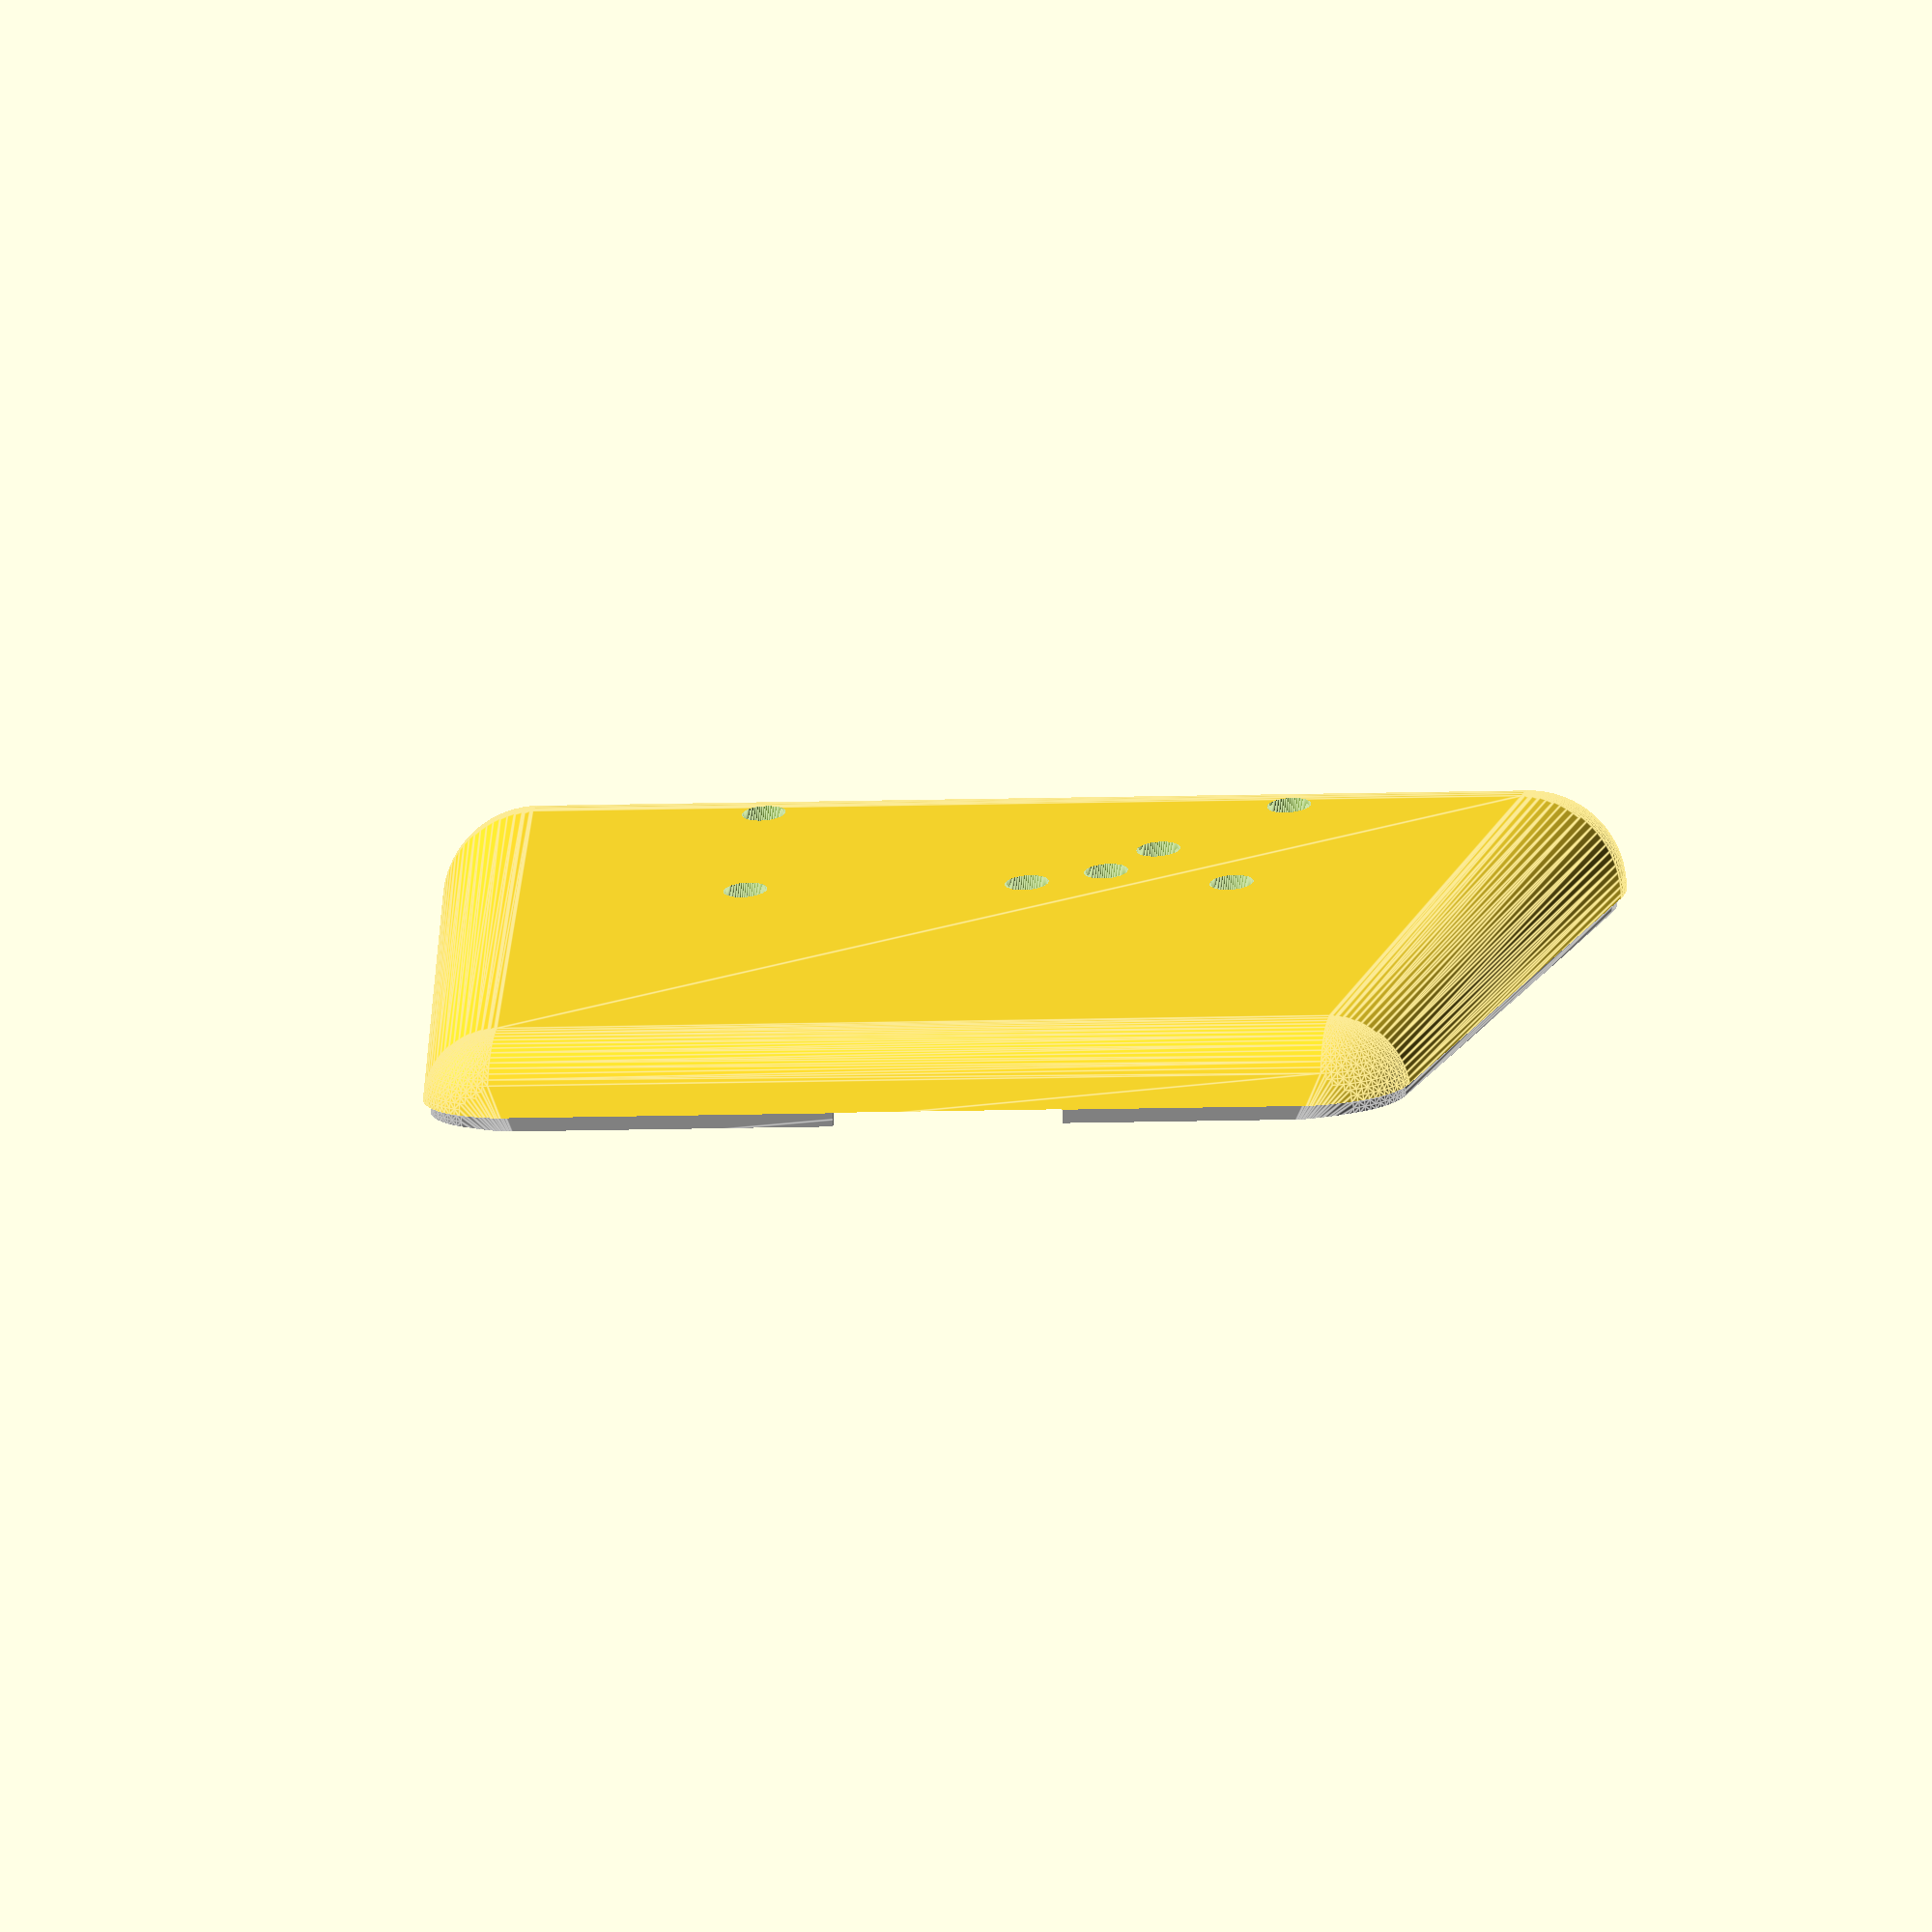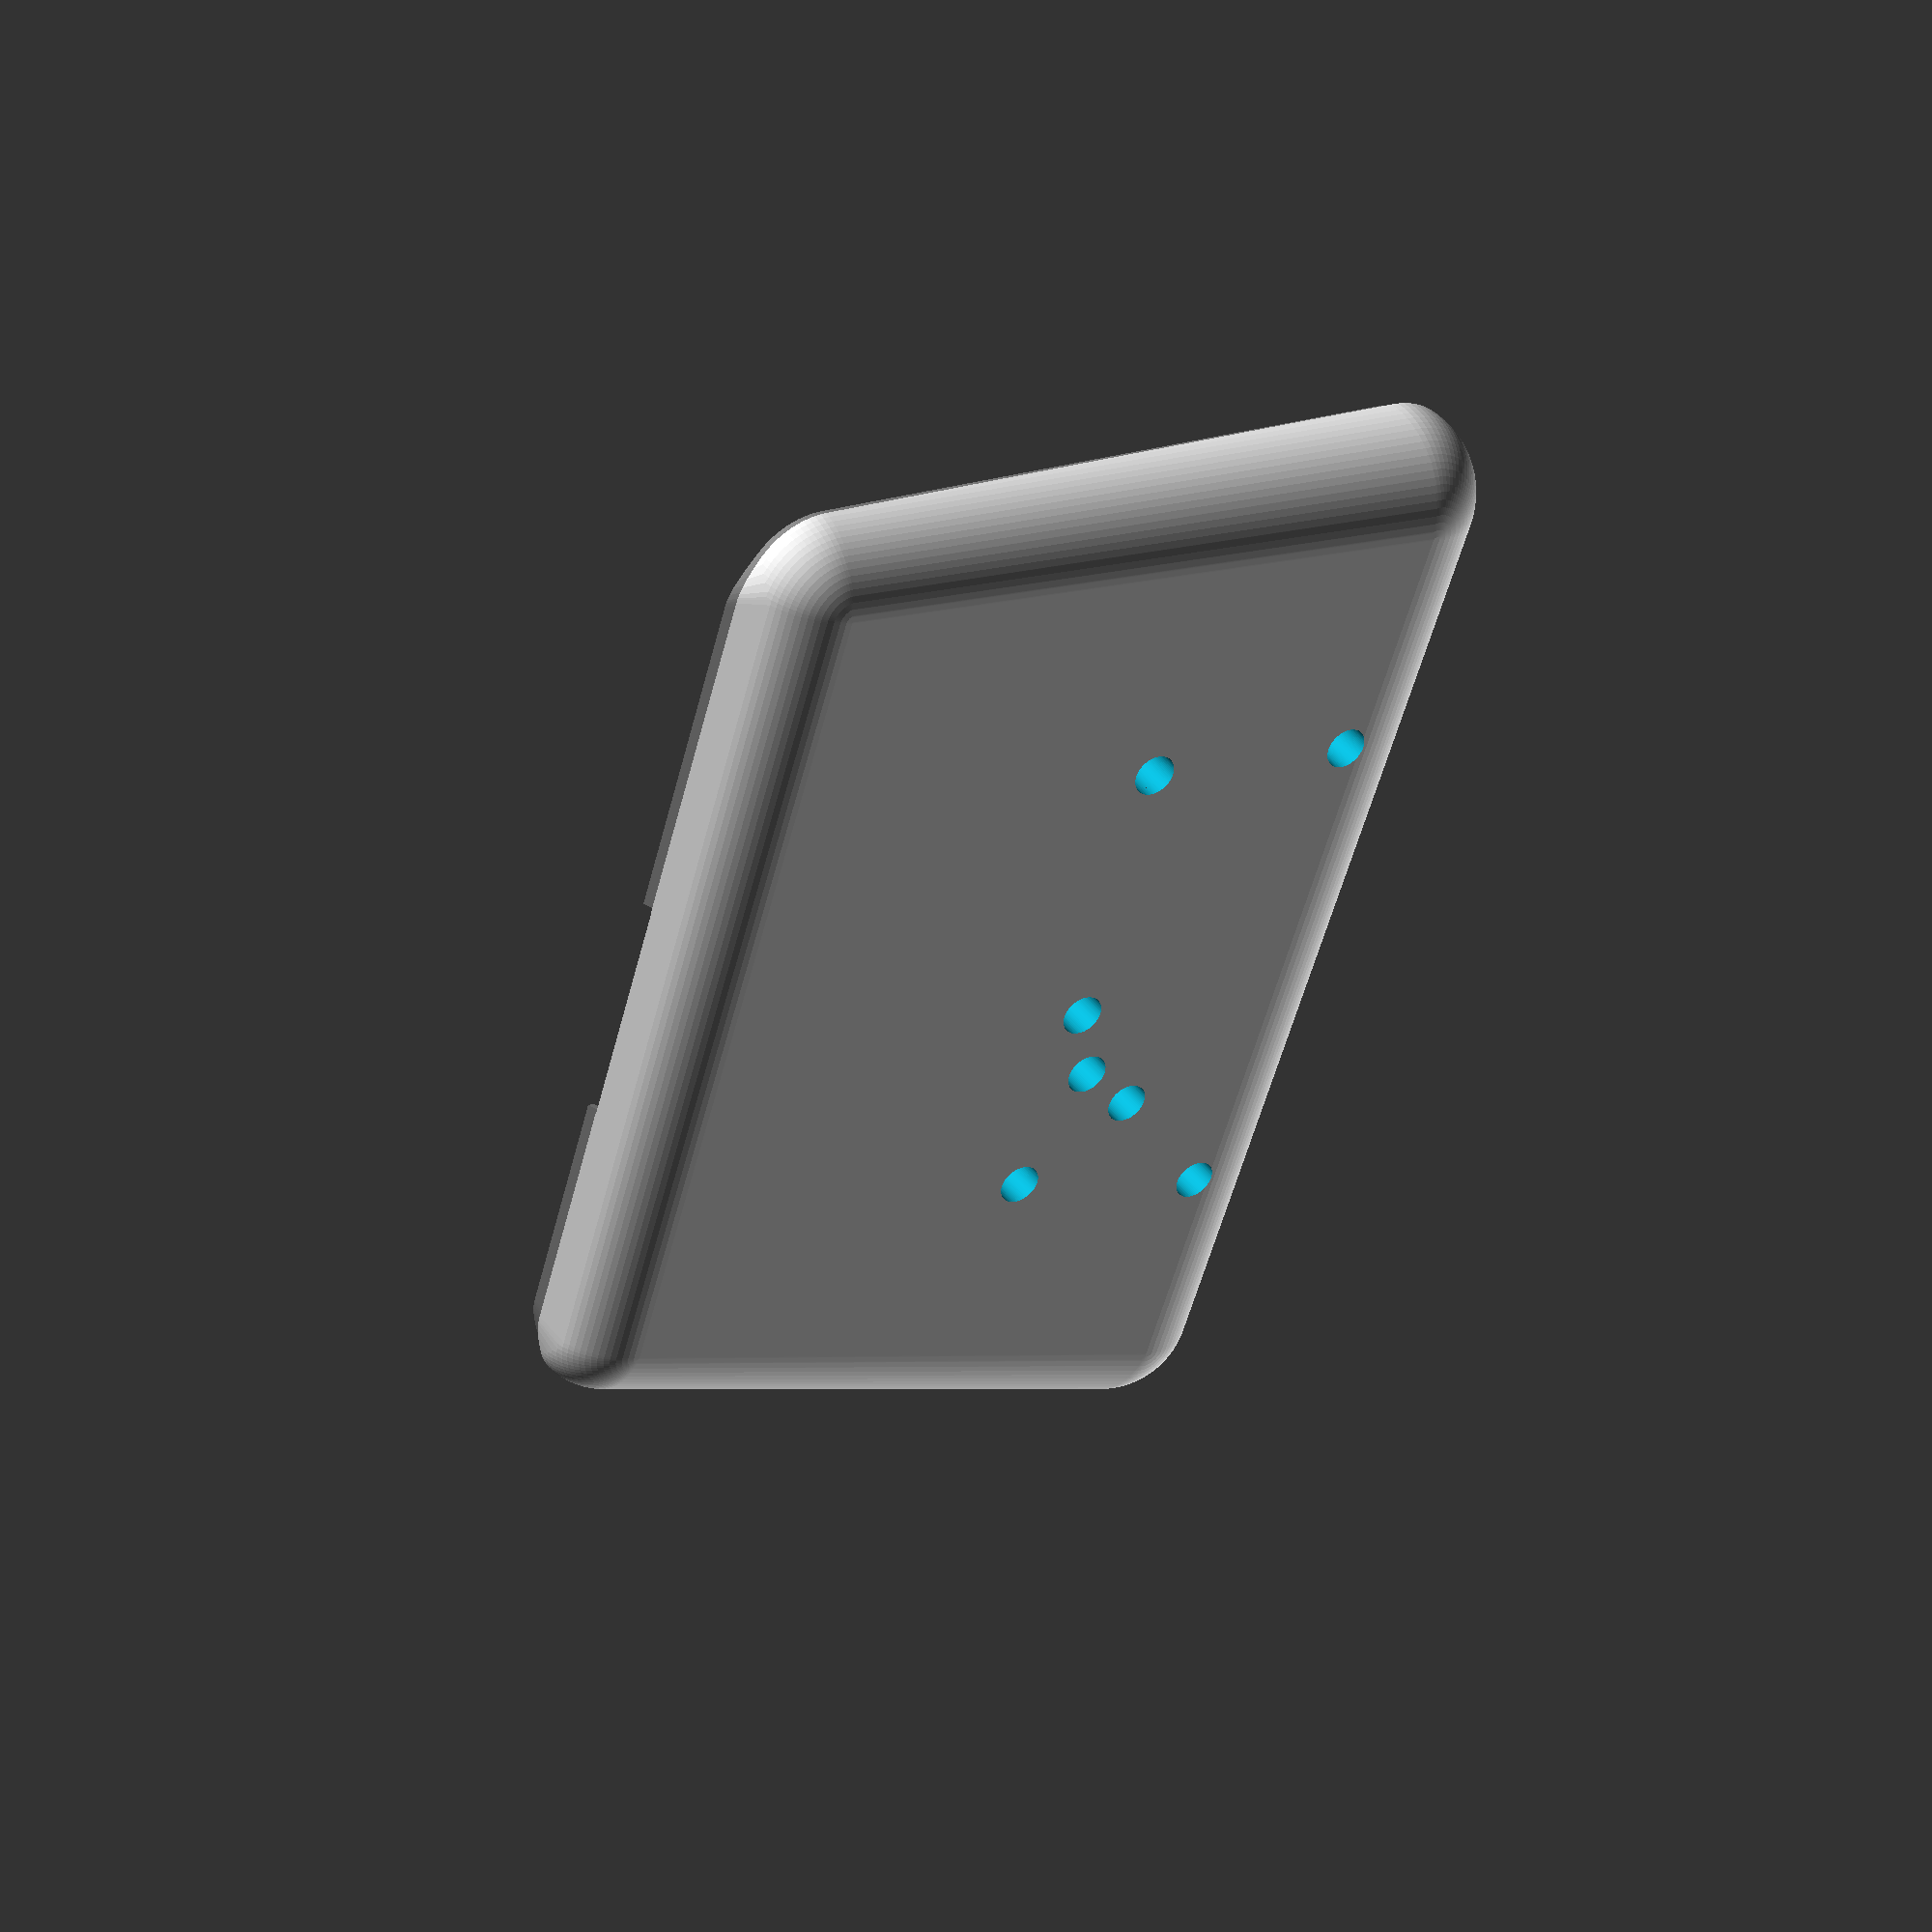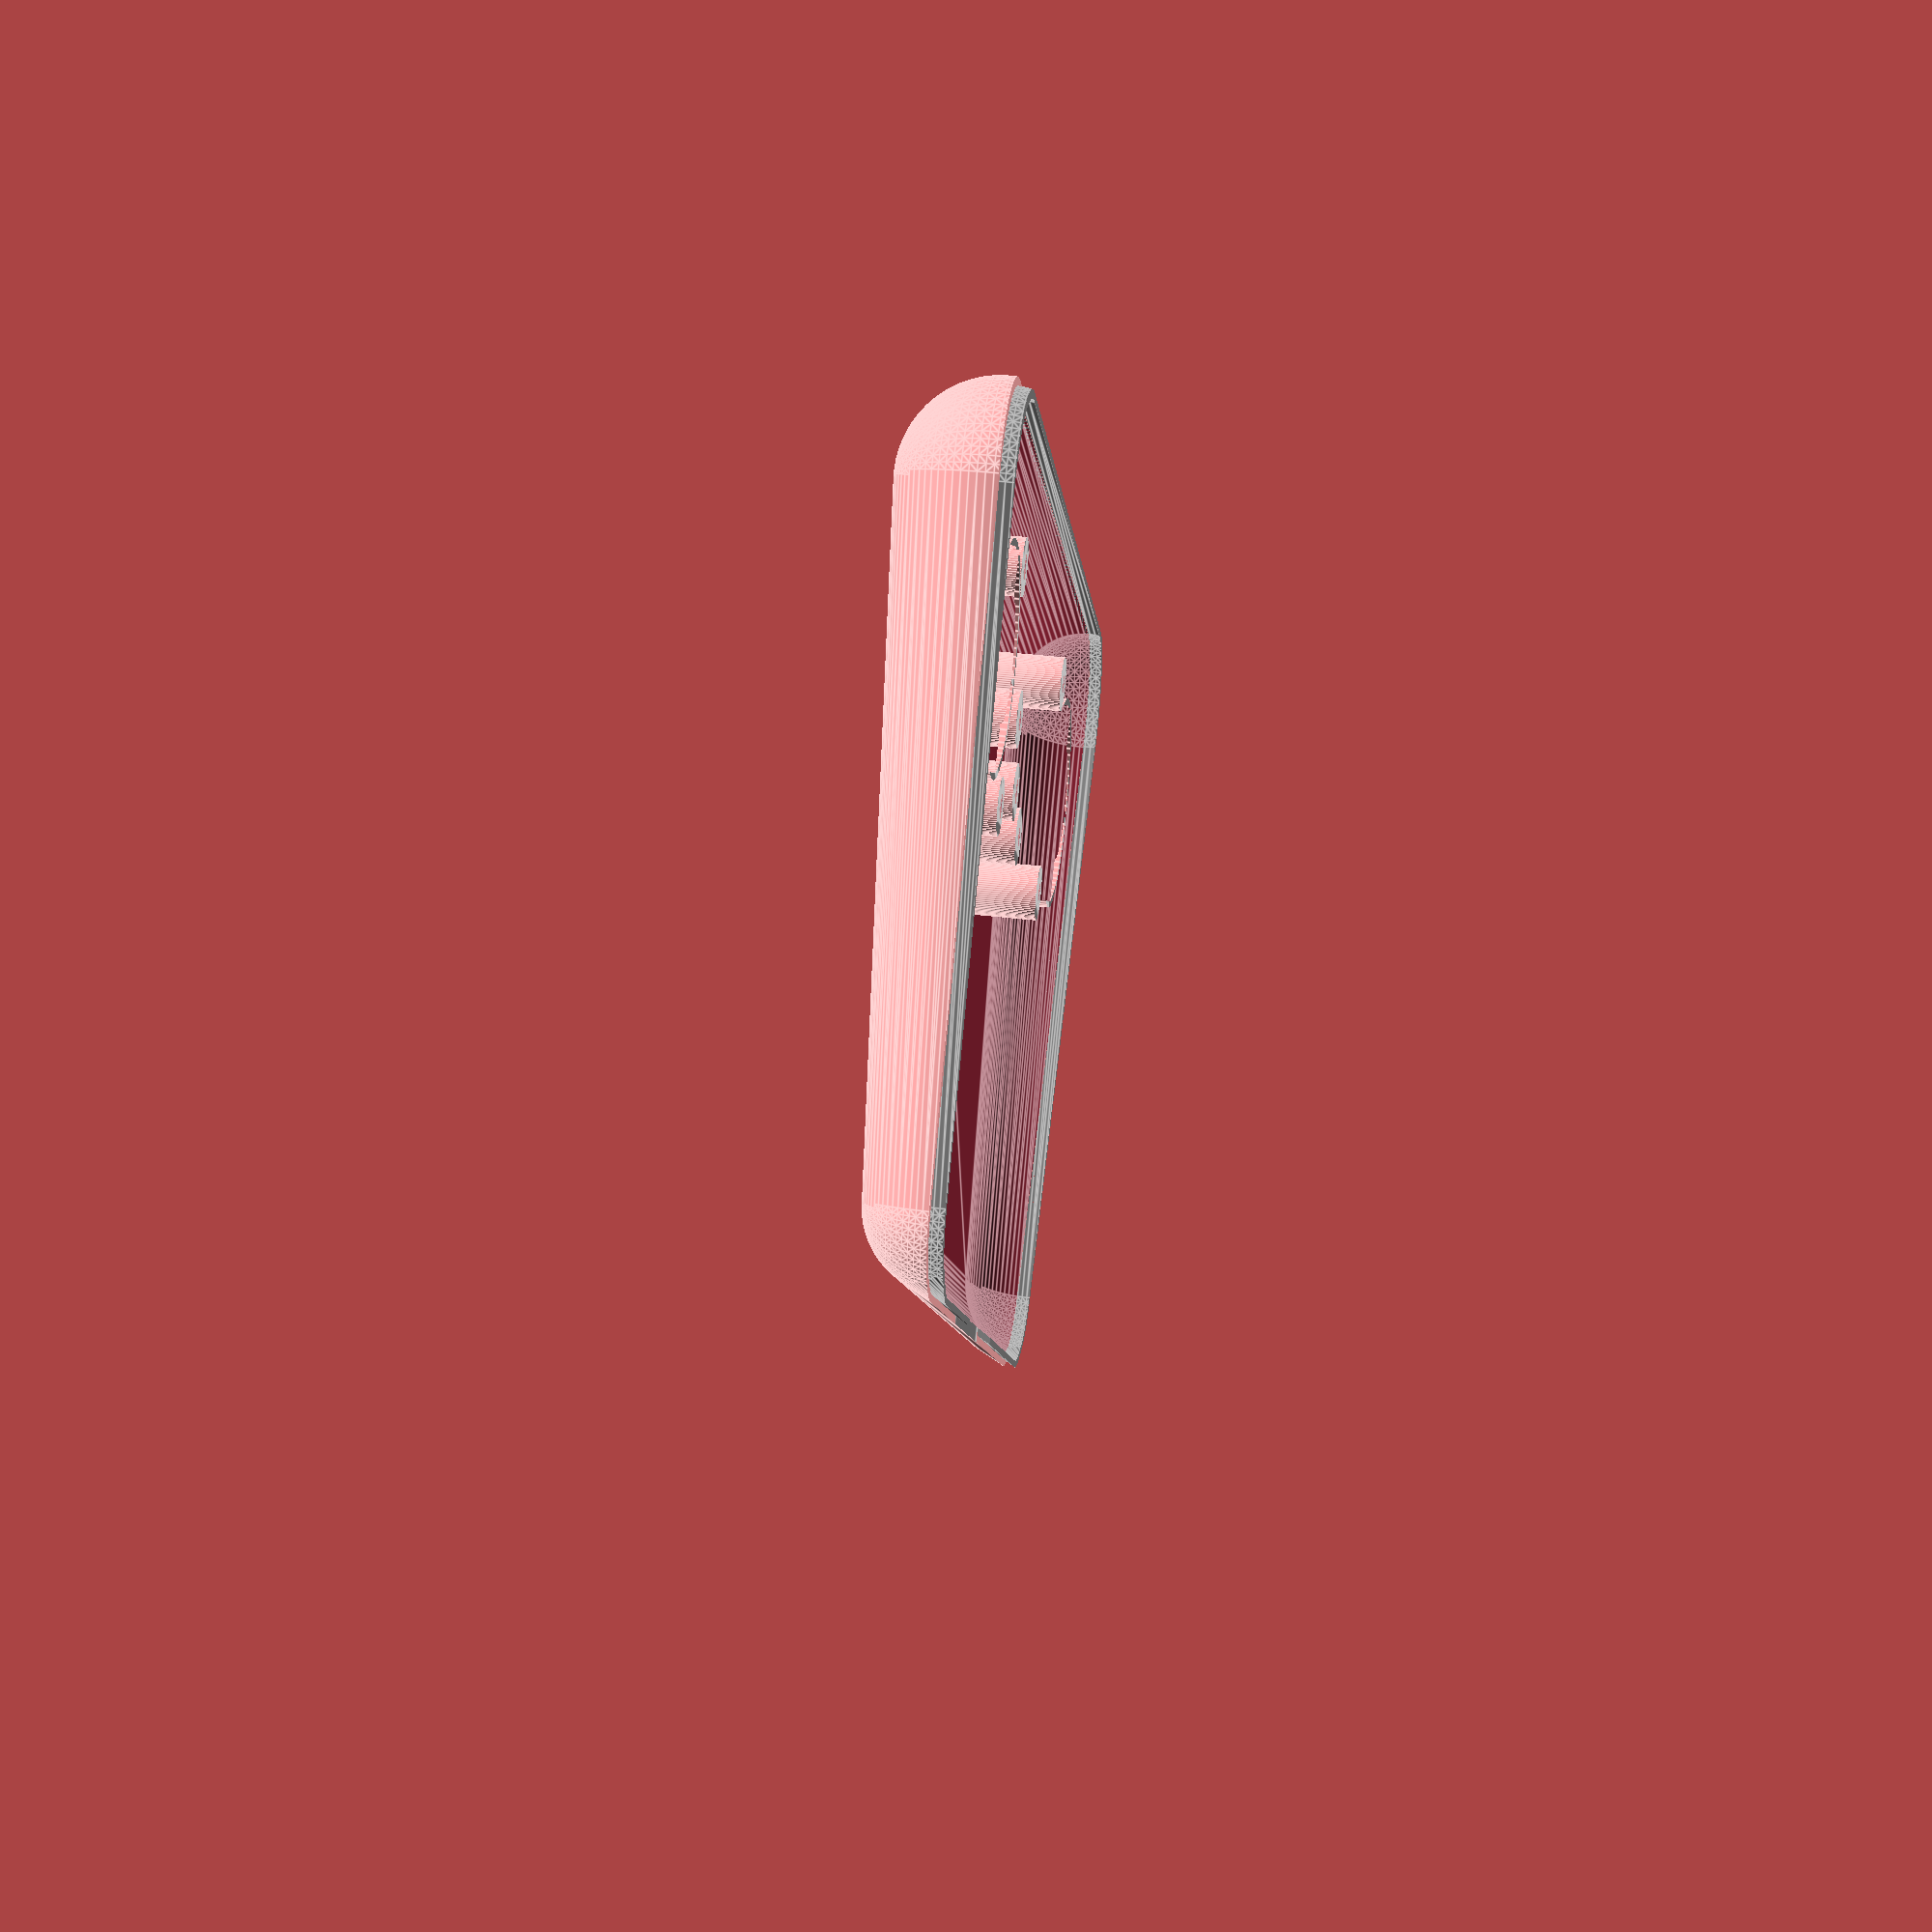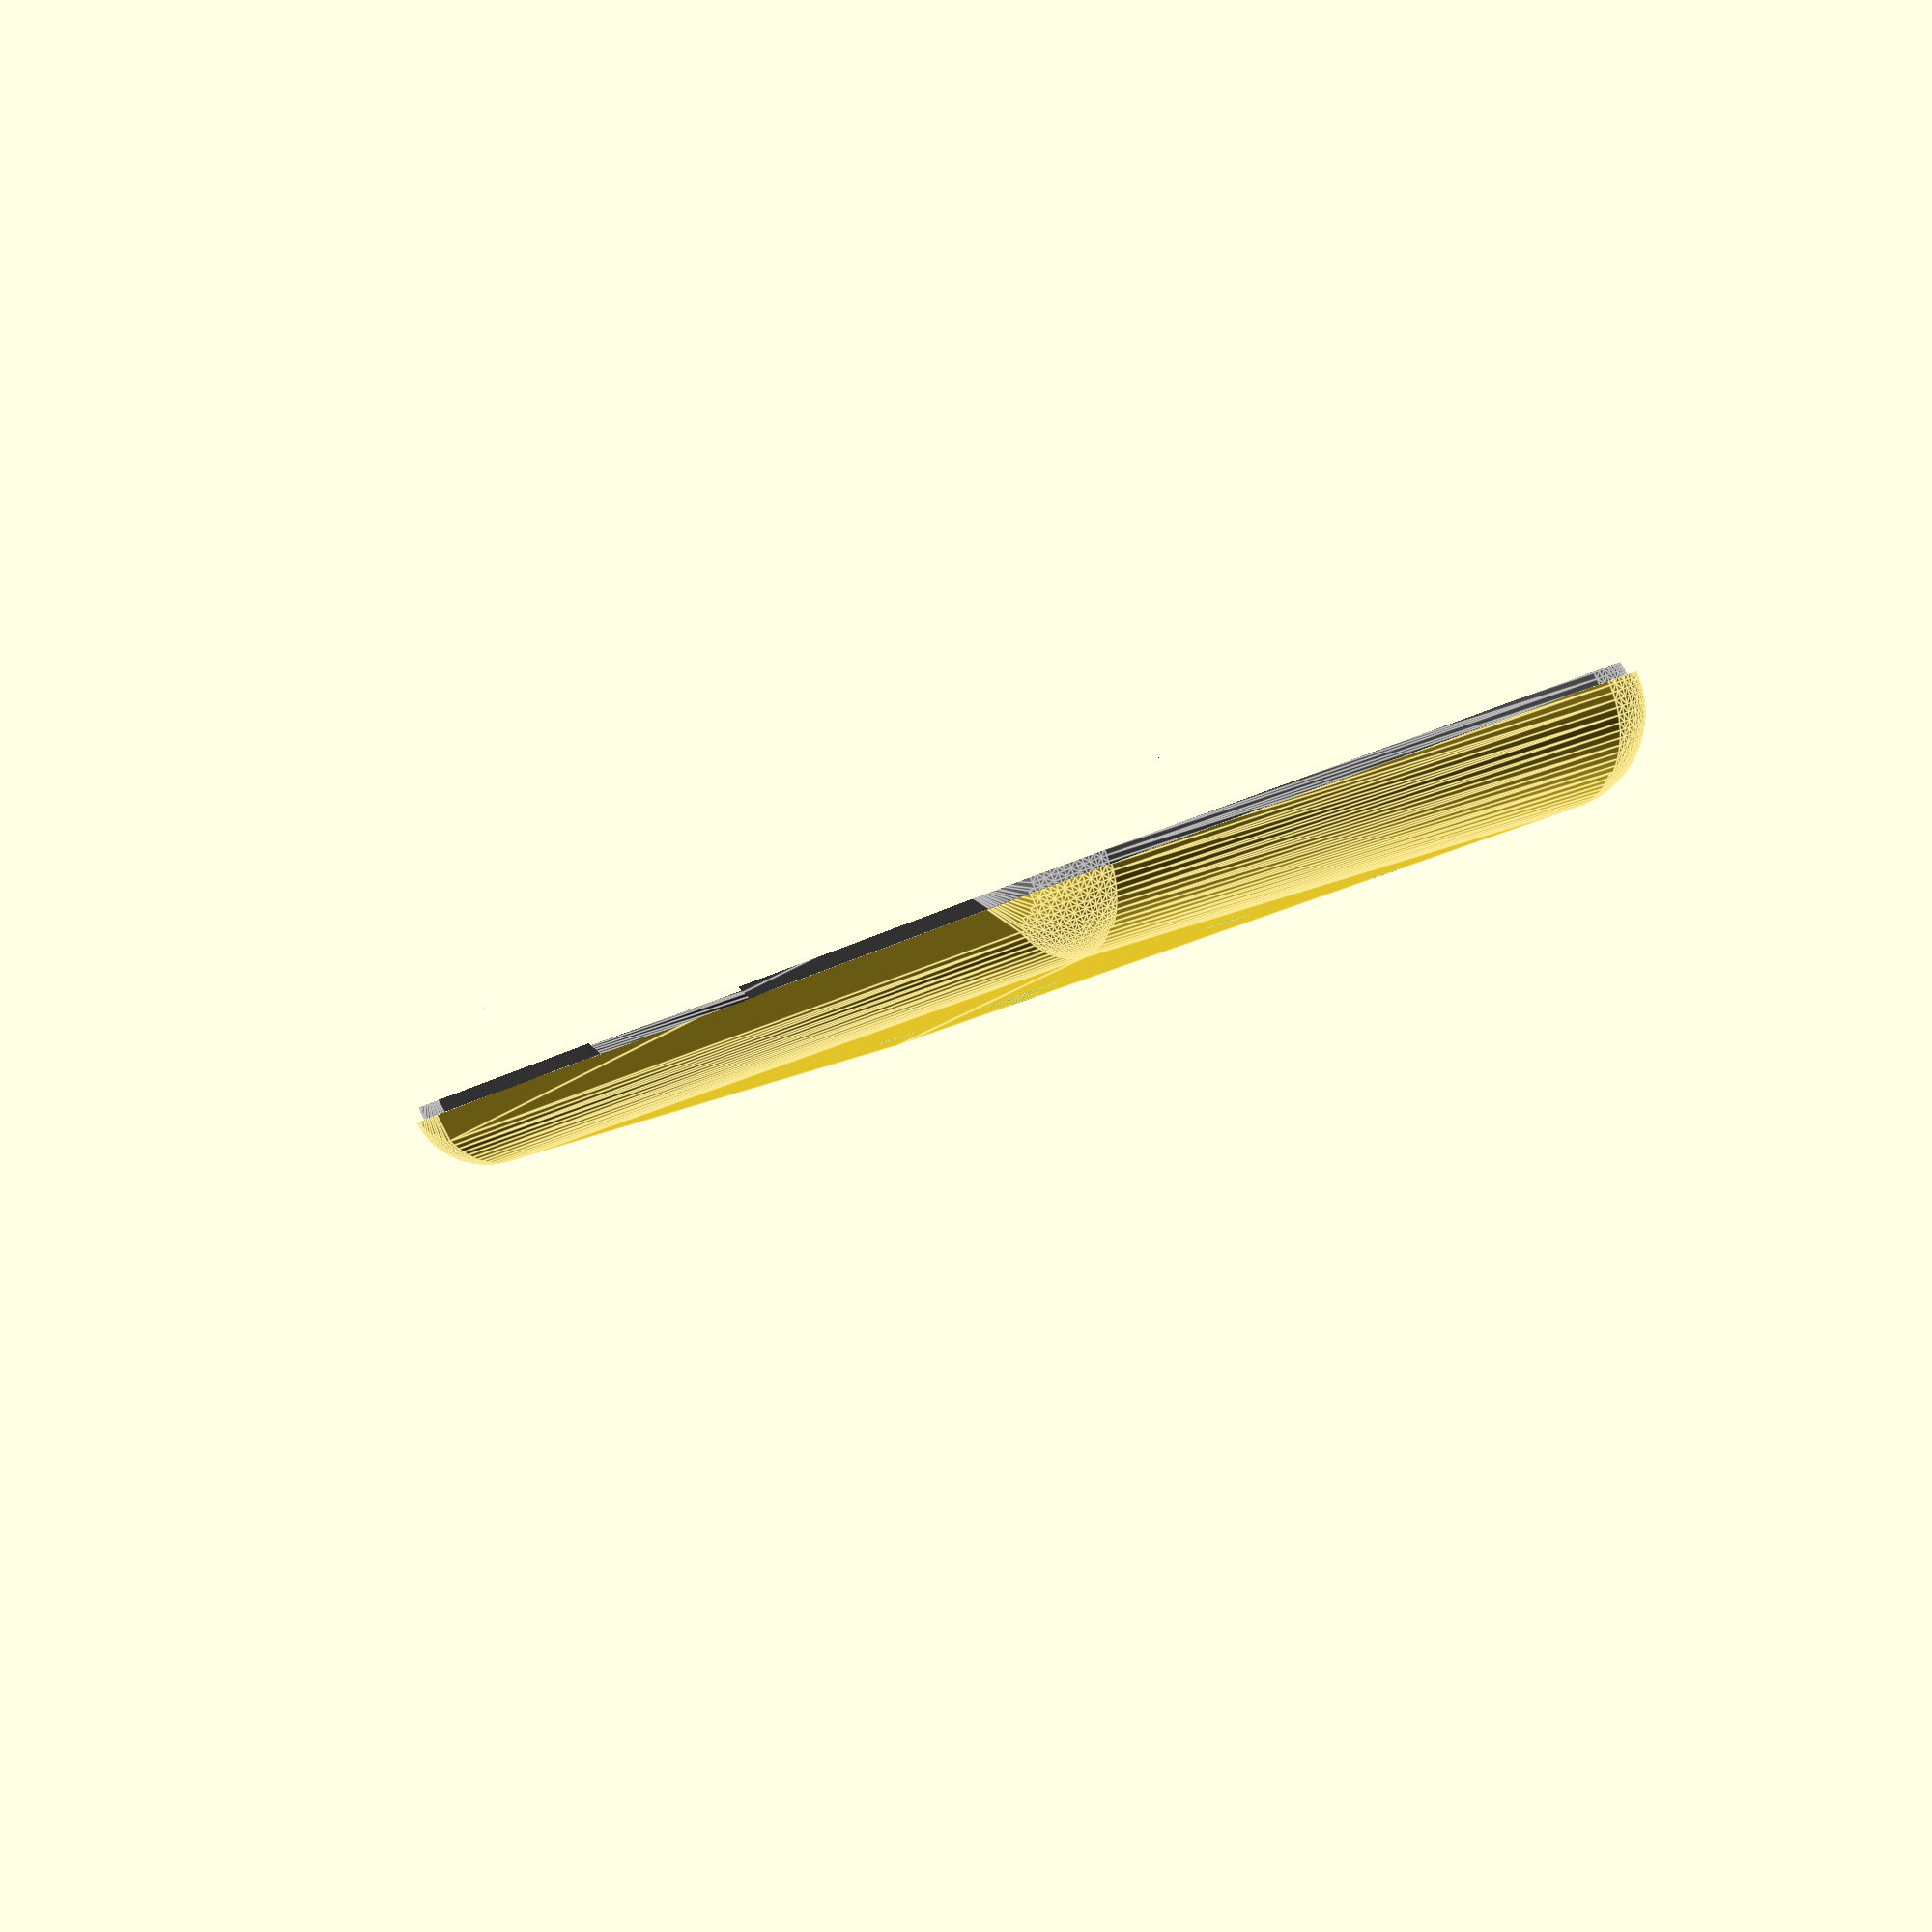
<openscad>
$fn=80;
// Valid options are top/bottom/both
//outputModel="top";
outputModel="bottom";
//outputModel="both";
// The shell is transparent for top half or whole device in preview mode
transparentShell = $preview && outputModel != "bottom";
shellSeamHeight = -13.1;
supportHoles = [[29.5, 31.5],[31.5,5.5], [42, 17.25], [46.75, 10], [55.25, 6.5], [87.5, 5.5], [90, 31.5]];
buttons=[[20,9,240],[20,31,-60],[7,20,-30],[33,20,30]];
dpad_buttons = [[91,19,0],[111,19,180],[101,9,90],[101,29,-90]];
        lcd_board_internal_protrusion = 3;
       lcd_board_width = 86;
//        lcd_board_thickness = 2;
        lcd_board_thickness = 2;
        lcd_board_thickness_extra = lcd_board_thickness+lcd_board_internal_protrusion;
        lcd_width = 70;
        lcd_thickness = 2;
        lcd_offset = 6;
        lcd_height = 52;
        lcd_hole_radius = 1.75;
        sd_width = 26.5;
//        sd_height = 18;
        sd_height = 28;
        sd_thickness = 3.9;


module lcd_supports(rad, height) {
            translate([-lcd_board_width/2 + 3, lcd_height/2 - 3,0])
            cylinder(r=rad, h = height + 0.1, center=true);

            translate([-lcd_board_width/2 + 3, -lcd_height/2 + 3,0])
            cylinder(r=rad, h = height + 0.1, center=true);

            translate([lcd_board_width/2 - 7, lcd_height/2 - 3, 0])
            cylinder(r=rad, h = height + 0.1, center=true);

            translate([lcd_board_width/2 - 7, -lcd_height/2 + 3,0])
            cylinder(r=rad, h = height + 0.1, center=true);
}    

module contents() {
    module cpu() {
        color("green")
        cube([60, 20.5, 2.5]);
        
        color("silver")
        translate([6, 5.5, 2.5])
        cube([19.5, 11, 2.5]);
        
    }
    
    module controller() {
        
        module directionButton() {
            linear_extrude(height = 12)
                hull(){
                    square([7,10], center=true);
                    translate([6,0])
                    circle(r=2);
                }
        }

        button_radius = 5.85;
        button_height = 12;
        
        color("green")
        linear_extrude(height = 1.5, center = true)
        difference() {
        polygon(points=[
            [0,11], [9.5,11], [9.5,0], [89.75,0], [111.0, 0], [111.0, 11], [119, 11],
            [119.5, 39.5], [90, 39.5], [86, 34.5], [34, 34.5], [30, 39.5], [0, 39.5], [0, 11]
        ]);
            
        for (loc=supportHoles)
            translate(loc)
            circle(r=1.6);
        }
        
        color("gray") {
            // Right buttons
            for(loc=buttons) {
                translate([loc[0],loc[1],button_height/2])
                cylinder(r = button_radius, h = button_height, center=true);
            }
            
            
            // D-Pad
            for (loc=dpad_buttons) {
                translate([loc[0], loc[1],0])
                rotate([0,0,loc[2]])
                directionButton();
            }
            
            //Select
            translate([65,26,0])
            cube([8, 5.1, button_height]);
            
            //Start
            translate([54.5,25.5,0])
            linear_extrude(height=button_height)
                hull() {
                    square([0.1, 6]);
                    
                    translate([-7,3])
                    circle(r=1.25);
                }
        }
    }
        
        
    module LCD() {    
         
        // board
        color("red") {
        difference() {
            cube([lcd_board_width, lcd_height, lcd_board_thickness_extra], center=true);
            
            lcd_supports(lcd_hole_radius, lcd_board_thickness_extra);
        }
        
        // Add raised areas to make room for soldered header
        translate([lcd_board_width/2-1,0,1+lcd_board_internal_protrusion/2]) rotate([90,0,0]) cylinder(r=0.6, h=lcd_height * 0.75, center=true);

        translate([-lcd_board_width/2+2,0,1+lcd_board_internal_protrusion/2]) rotate([90,0,0]) cylinder(r=0.6, h=lcd_height * 0.75, center=true);
        }
        
        // lcd
        color("black")
        translate([-lcd_board_width/2 + lcd_width/2 + lcd_offset, 0, lcd_board_thickness_extra/2 + lcd_thickness/2])
        cube([lcd_width, lcd_height, lcd_thickness], center=true);
        
        // sd card
        color("silver")
//        translate([0, -height/2 + sd_height/2, -(sd_thickness+board_thickness)/2])
        translate([-5, -lcd_height/2 + sd_height/2 - 5, -(sd_thickness+lcd_board_thickness_extra)/2 + lcd_board_internal_protrusion-3])
        cube([sd_width, sd_height, sd_thickness], center=true);
    }

    
    //------------------------------
    
    rotate([0,0,180])
    translate([0,0,7.25 - lcd_board_internal_protrusion/2])
    LCD();
    
    rotate([0,0,180])
    translate([-30, 0, 1.5])
    cpu();
    
    translate([60, -24, 0])
    rotate([180,180,0])
    controller();
}


    module shellOuter() {
        //------------------------------

        hull() {
            translate([0,41.5,3])
            minkowski() {
                cube([90, 0.1,4], center=true);
                sphere(r=2);
            }
            
            translate([-48,32,-2])
            sphere(r=9);
            
            translate([48,32,-2])
            sphere(r=9);
            
            translate([-57,-42,-4])
            sphere(r=11);
                            
            translate([57,-42,-4])
            sphere(r=11);    
        }    
    }
    
 
    module shellInner() {
        module controllerSupport() {
            linear_extrude(height=12) {
                square([0.8,24], center=true);

                square([24,0.8], center=true);
                
                difference() {
                    circle(r=12.8);
                    circle(r=12);
                }
                
                difference() {
                    circle(r=6.8);
                    circle(r=6);
                }        
            }    
        }
        
        module controllerScrewHoles() {
            rotate([0,0,180])
            for (loc=supportHoles) {
                translate(loc)
                difference() {
                    cylinder(r=2, h=9.9);
                    translate([0,0,-0.1])
                    cylinder(r=1.2, h=11);
                }
            }
        }
        
        module dpadSupports() {
            a1=0;
            a2=5.5;
            a3=7;
            a4=14;
            a5=15.5;
            a6=16;
            p=[
                [-a6,a1],[-a5,-a2],[-a4,-a3],
                [-a3,-a3],[-a3,-a4],[-a2,-a5],
                [a1, -a6], [a2, -a5], [a3, -a4],
                [a3, -a3],[a4, -a3],[a5, -a2],
                [a6, a1],[a5,a2],[a4,a3],
                [a3,a3],[a3,a4],[a2,a5],
                [a1,a6],[-a2,a5],[-a3,a4],
                [-a3,a3],[-a4,a3],[-a5,a2]
            ];
            
            difference() {
                linear_extrude(height=7)
                difference() {
                    scale(1)
                    polygon(points=p);

                    scale(0.94)
                    polygon(points=p);

                }
            
                translate([0,0,1.5]) {
                    rotate([0,0,45])
                    cube([30,2.25,5], center=true);

                    rotate([0,0,-45])
                    cube([30,2.25,5], center=true);
                }               
            }
        
        }



        module buttonSupports() {
            for (loc=buttons) {
                difference() {
                    translate([loc[0],loc[1],0])
                    cylinder(r=6.2,h=7);

                    translate([loc[0],loc[1],0]) {
                        translate([0,0,-0.1])
                        cylinder(r=5.8,h=7.2);
                        
                        rotate([0,0,loc[2]])
                        translate([-1,-1,-0.1])
                        cube([2.25,10,4.1]);
                    }
                          
                    translate([20,20,2]) {
                        cube([4,12,4.1], center=true);
                        cube([2.5,40,4.1], center=true);
                        cube([16,4,4.1], center=true);
                        cube([40,2.5,4.1], center=true);
                    }
                }
            }
        }
 
       
        module screenSupports() {
//            w1=2.5;
            w1=lcd_hole_radius;
            w2=0.8;
            
            translate([0,0,0.6])
            scale([1,1,1.75])
            difference() {
                lcd_supports(w1, lcd_board_thickness);
                scale([1,1,1.1])
                lcd_supports(w2, lcd_board_thickness);
            }
        }
        //------------------------------
        controllerOffset=[-41,-27,-15];

        translate(controllerOffset)
        controllerSupport();
        
        translate([-controllerOffset[0], controllerOffset[1], controllerOffset[2]])
        controllerSupport();    
        
        translate([60,-8,-3])
        controllerScrewHoles();
        
        translate([controllerOffset[0],controllerOffset[1],-0.1])
        dpadSupports();
        
        translate([20,-48,-0.1])
        buttonSupports();
        
        translate([4,16,5])
        screenSupports();
        
        screwHoleWalls();
    }

module shell() {
    //------------------------------

    if (transparentShell) {
        %shellOuter();
        shellInner();
    } else {
        difference() {
            shellOuter();
            
            scale([0.975, 0.97, 0.8])
            shellOuter();
        }
        intersection() {
            shellInner();
            shellOuter();
        }
    }

    
}

holeDepth = 13;
module screwHoles() {
    // These are the openings on the back meant to be cut out of the shell
    translate([60,-8, -10])
    rotate([0,0,180])
    for (loc=supportHoles) {
        translate(loc)
        cylinder(r=2.5, h=holeDepth, center=true);
    }
}

module screwHoleWalls() {
    // These are the inside parts of the screw holes that must be added back
    // prior to slicing the model

    translate([60,-8,-3 - holeDepth/2])
    rotate([0,0,180])
    for (loc=supportHoles) {
        translate(loc)
        difference() {
            cylinder(r=3.25, h=holeDepth, center=true);
            translate([0,0,-0.1])
            cylinder(r=1.2, h=holeDepth+0.5, center=true);
            translate([0,0,-0.75])
            cylinder(r=2.5, h=holeDepth+0.5, center=true);
        }
    }
    
}


module main() {
    if ($preview && outputModel == "top") {
        shell();
        
        translate([0,16,-2.5])
        contents();
    } else {
        difference() {
            shell();

            translate([0,16,-2.5])
            contents();
            
            screwHoles();
        }
    }
}

jointHeight=1.5;
module joint(inner=1, outer = 1) {
    if (!transparentShell) {
        intersection() {
            translate([0,0,shellSeamHeight/2+jointHeight+2.75])
            cube([150,150,jointHeight], center=true);

            difference() {
                scale([0.987 * outer, 0.985 * outer, 0.9 * outer])
                shellOuter();
                
                translate([0,0,0.01])
                scale([0.97 * inner, 0.97 * inner, 0.8 * inner])
                shellOuter();

            }
        }
    }
}

if (outputModel == "top") {
    difference() {
        main();
        translate([0,0,shellSeamHeight])
        cube([150,150,20], center=true);
        color("gray")
        translate([0,0,-0.1])
        joint(inner=0.99);
    }
} else if (outputModel == "bottom") {
    intersection() {
        main();
        translate([0,0,shellSeamHeight])
        cube([150,150,20], center=true);
    }
    color("gray")
    difference(){
        joint();
        translate([0,16,-2.5])
        contents();
    }
} else {
    main();
}

</openscad>
<views>
elev=254.0 azim=349.7 roll=356.1 proj=o view=edges
elev=139.9 azim=251.9 roll=32.2 proj=p view=solid
elev=137.7 azim=50.8 roll=262.0 proj=p view=edges
elev=89.6 azim=224.3 roll=20.3 proj=p view=edges
</views>
